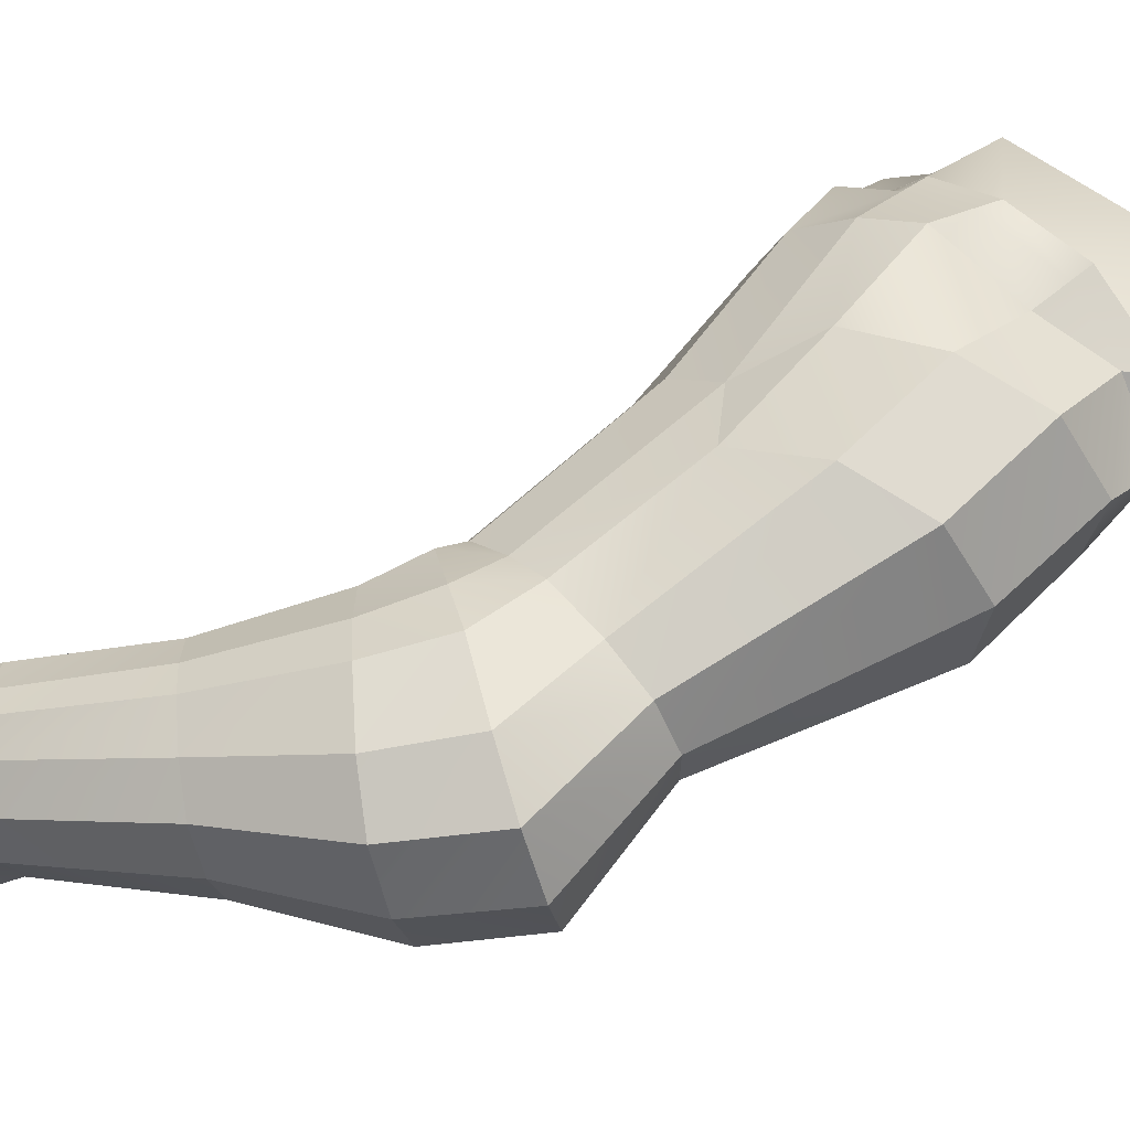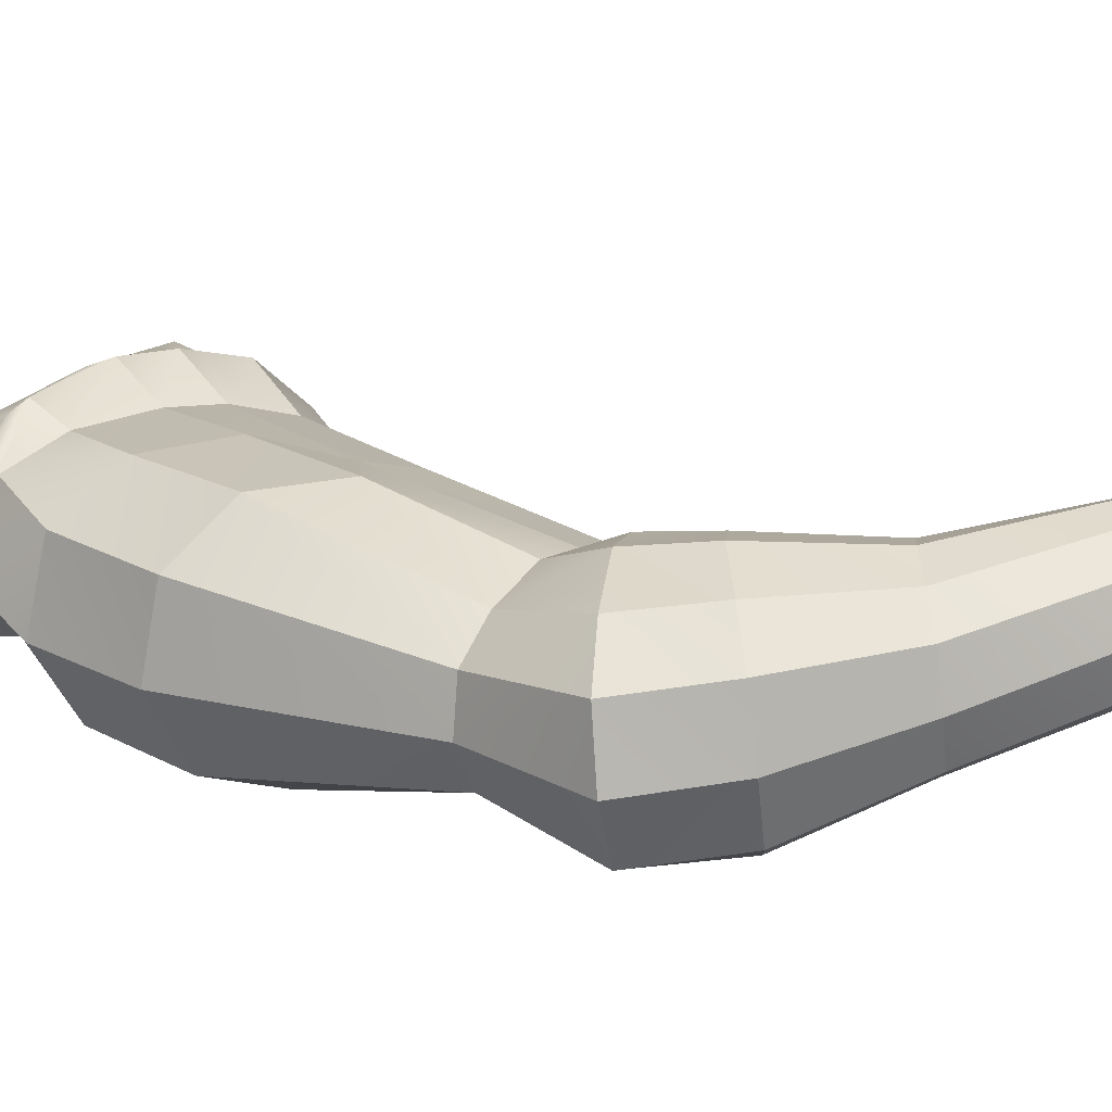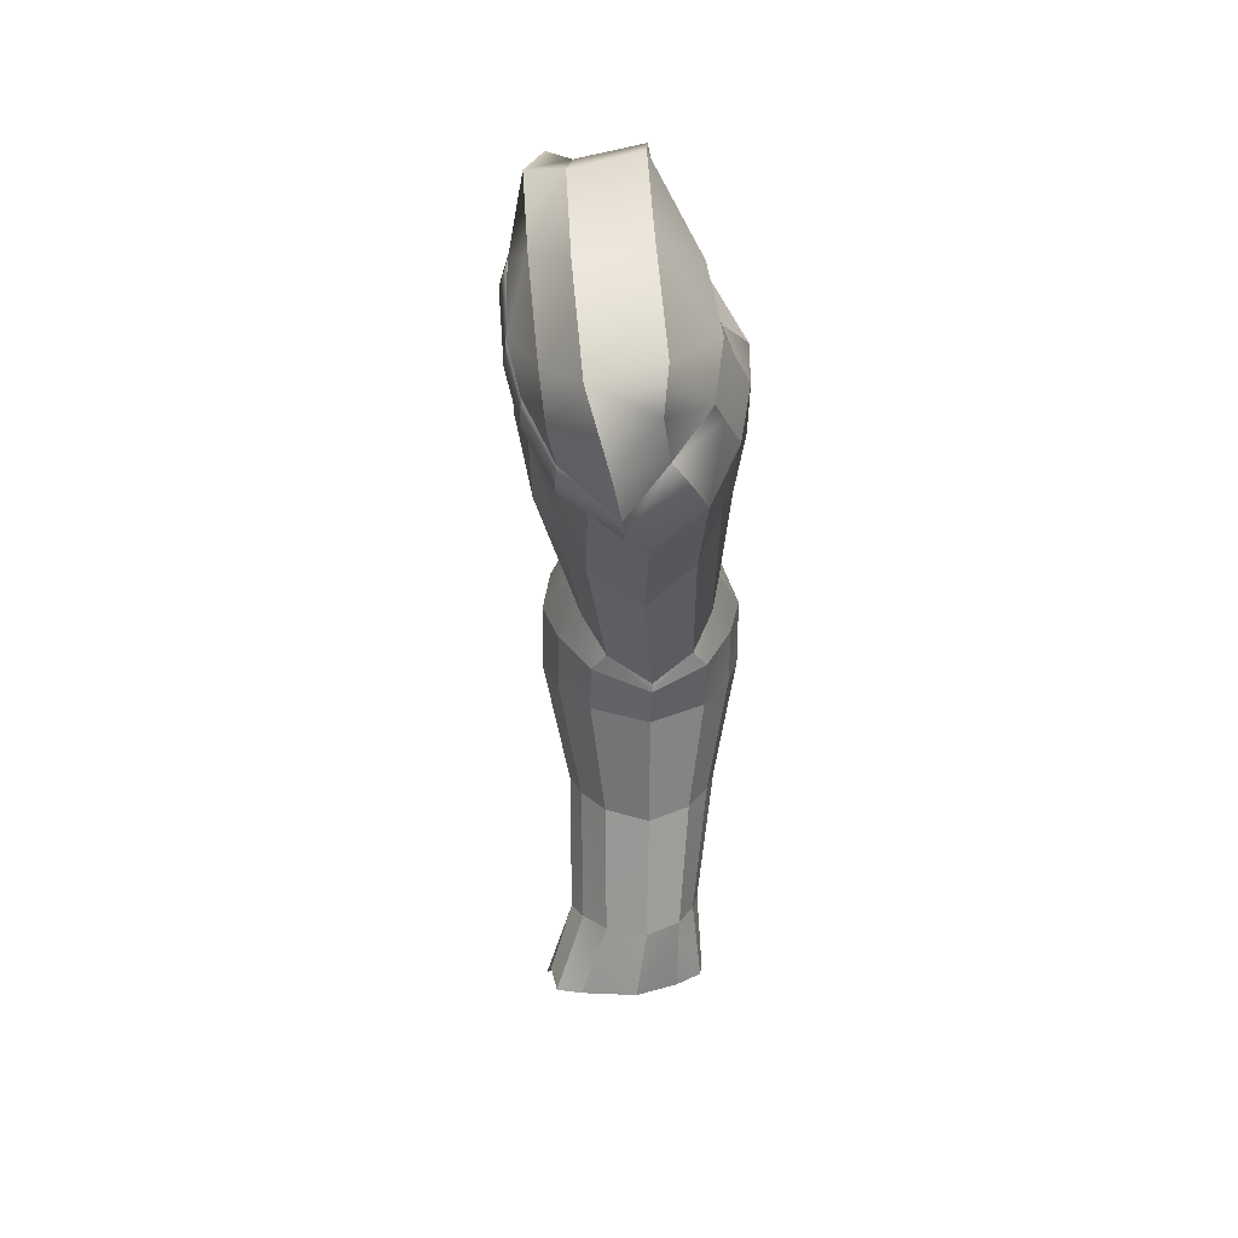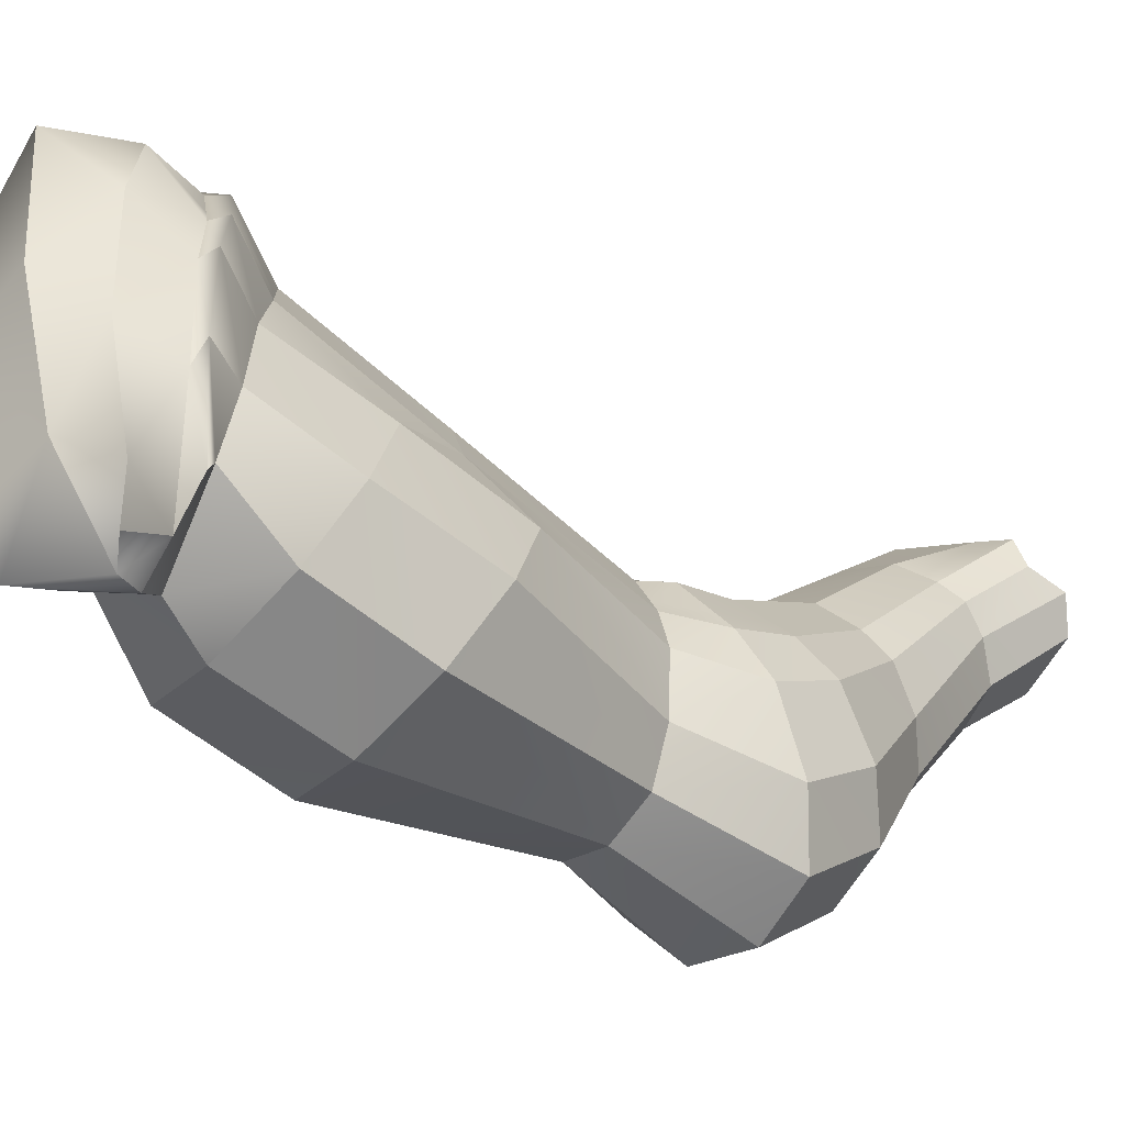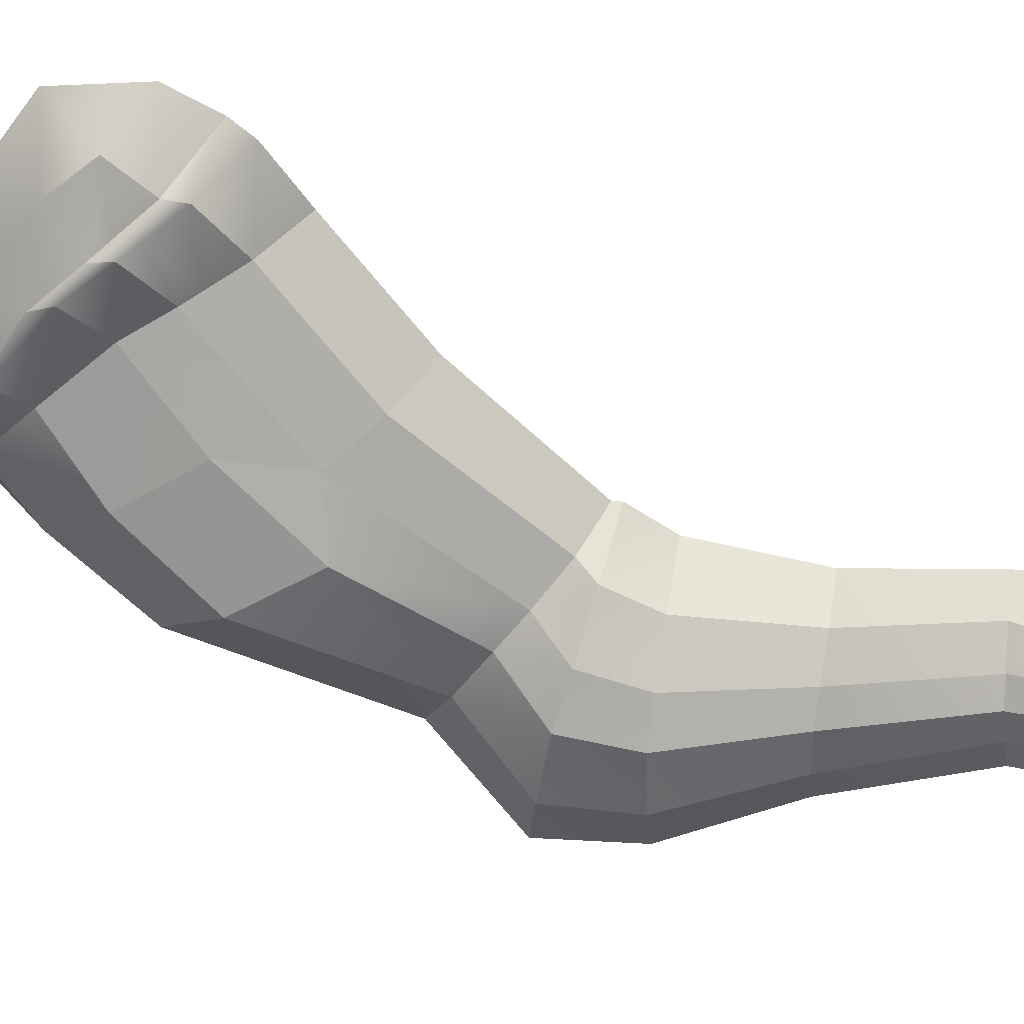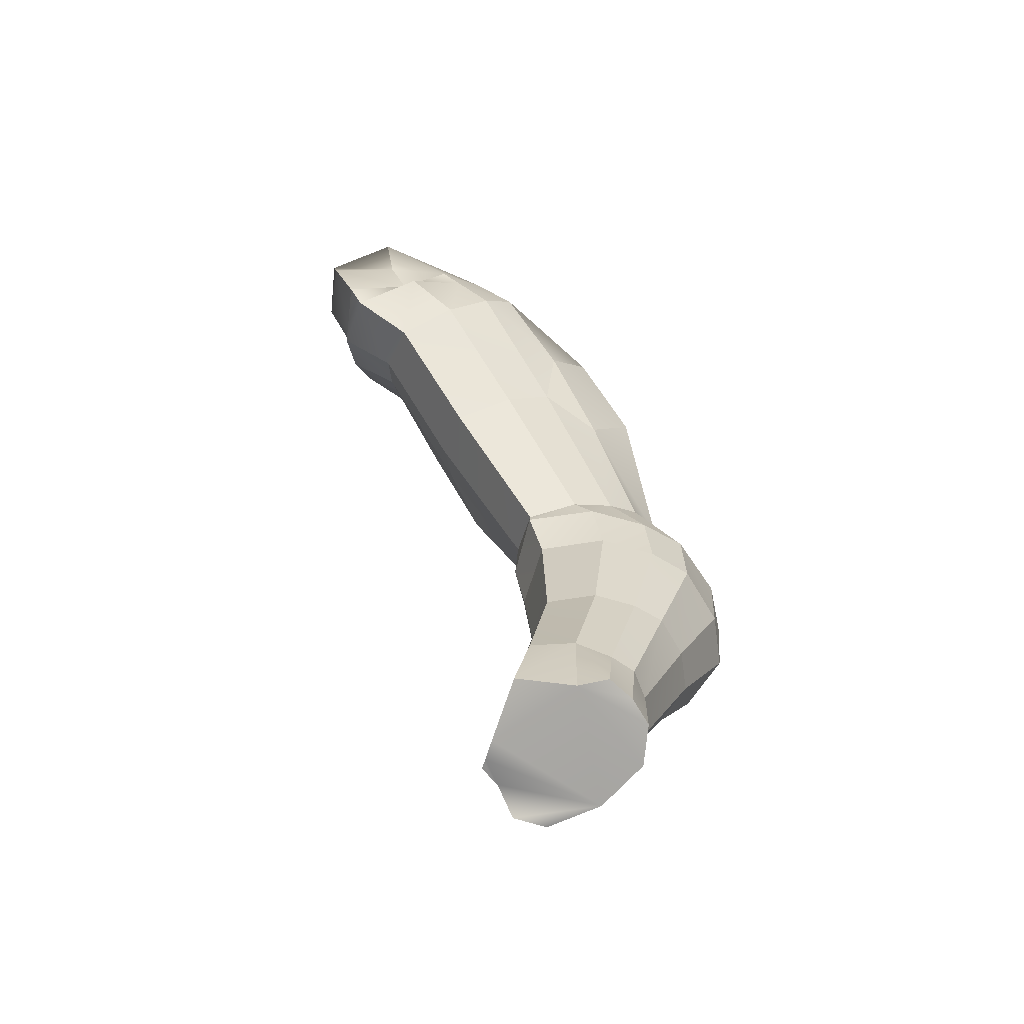
<metadata>
{"format":"obj","ext":"obj","renderer":"f3d","projection":"perspective","resolution":1024,"background":"white","views":[{"elev":-72.6,"azim":104.2,"up":"+Z"},{"elev":-30.5,"azim":-82.0,"up":"+Z"},{"elev":26.5,"azim":30.1,"up":"+Y"},{"elev":1.0,"azim":-140.4,"up":"+Z"},{"elev":62.1,"azim":-79.4,"up":"+Z"},{"elev":-65.3,"azim":75.8,"up":"+Y"}]}
</metadata>
<code>
g default
v 0.02854 -0.05235 0.01898
v 0.03719 -0.03104 -0.006055
v 0.02755 -0.007711 -0.03192
v 0.00271 0.017 -0.05965
v -0.03707 0.0321 -0.08456
v -0.01267 -0.1292 -0.124
v 0.011 -0.07987 -0.09102
v -0.001927 -0.04226 -0.1165
v -0.02014 -0.09061 -0.1504
v -0.03118 -0.01146 -0.1233
v -0.04898 -0.06068 -0.1569
v -0.07055 0.001093 -0.1084
v -0.08774 -0.04884 -0.1408
v -0.09895 -0.01174 -0.07727
v -0.1169 -0.06068 -0.1109
v -0.1005 -0.04243 -0.0486
v -0.1216 -0.09061 -0.08182
v -0.07968 -0.07986 -0.02972
v -0.09989 -0.1292 -0.06506
v 0.0314 -0.08668 -0.0135
v 0.03522 -0.06145 -0.03726
v 0.03071 -0.03779 -0.05476
v -0.006879 -0.009071 -0.06734
v -0.03235 0.0163 -0.08337
v -0.07124 0.02158 -0.08559
v -0.08652 0.01297 -0.04396
v -0.0755 -0.01 -0.01918
v -0.05328 -0.03942 0.002916
v -0.03871 -0.06128 0.01217
v -0.01652 -0.08606 0.01839
v 0.01384 -0.1039 0.01328
v -0.000388 -0.1431 -0.06225
v -0.000245 -0.1218 -0.08837
v 0.02306 -0.0696 0.05412
v -0.01476 -0.05207 0.04847
v -0.04057 -0.02838 0.03674
v -0.05739 -0.007919 0.02234
v -0.07892 0.01664 -0.01361
v -0.08567 0.03046 -0.06675
v -0.07747 0.03612 -0.08449
v -0.07138 -0.1219 -0.04013
v -0.047 -0.1432 -0.03039
v -0.01473 -0.1584 -0.03307
v -0.02832 -0.2226 -0.1119
v -0.02981 -0.2084 -0.1361
v -0.03565 -0.196 -0.1546
v -0.05481 -0.1806 -0.1748
v -0.07663 -0.1692 -0.1849
v -0.1009 -0.1651 -0.1772
v -0.1171 -0.1692 -0.1576
v -0.1159 -0.1806 -0.1336
v -0.1043 -0.196 -0.1082
v -0.08917 -0.2085 -0.09582
v -0.06721 -0.2227 -0.08531
v -0.03914 -0.2328 -0.08584
v -0.0251 -0.2343 -0.1218
v -0.0285 -0.2291 -0.1565
v -0.03753 -0.2248 -0.1832
v -0.06425 -0.2217 -0.2118
v -0.09433 -0.2194 -0.2263
v -0.1273 -0.2186 -0.2163
v -0.1489 -0.2194 -0.1894
v -0.1466 -0.2217 -0.1561
v -0.1301 -0.2248 -0.1207
v -0.1086 -0.2291 -0.1022
v -0.07758 -0.2343 -0.08596
v -0.03878 -0.2377 -0.08532
v -0.02977 -0.263 -0.1287
v -0.03112 -0.2634 -0.1604
v -0.03832 -0.2639 -0.1844
v -0.06218 -0.2677 -0.2087
v -0.0901 -0.2706 -0.2201
v -0.1223 -0.2716 -0.2089
v -0.1447 -0.2706 -0.1832
v -0.1445 -0.2677 -0.153
v -0.1309 -0.2639 -0.1218
v -0.1112 -0.2633 -0.1061
v -0.08227 -0.2629 -0.09291
v -0.04499 -0.2623 -0.0945
v -0.03537 -0.3279 -0.1228
v -0.03637 -0.3282 -0.1466
v -0.04161 -0.3285 -0.1643
v -0.05845 -0.3307 -0.181
v -0.07939 -0.3329 -0.1895
v -0.1036 -0.3336 -0.1812
v -0.1203 -0.3329 -0.1618
v -0.1202 -0.3307 -0.1392
v -0.111 -0.3285 -0.1174
v -0.09644 -0.3282 -0.1058
v -0.07474 -0.3279 -0.09594
v -0.04681 -0.3274 -0.09712
v -0.03372 -0.441 -0.1078
v -0.02624 -0.4403 -0.1234
v -0.03293 -0.4436 -0.1374
v -0.04324 -0.4481 -0.1488
v -0.06546 -0.4528 -0.1519
v -0.0938 -0.4545 -0.1369
v -0.1151 -0.4528 -0.1125
v -0.1142 -0.4522 -0.09366
v -0.1042 -0.4388 -0.08264
v -0.0936 -0.4437 -0.07154
v -0.04256 -0.432 -0.07621
v -0.07716 -0.4409 -0.0728
v -0.03248 -0.3971 -0.108
v -0.03492 -0.3992 -0.1289
v -0.03961 -0.4008 -0.1429
v -0.05233 -0.404 -0.1523
v -0.07128 -0.4078 -0.1581
v -0.09209 -0.409 -0.149
v -0.1057 -0.4078 -0.1308
v -0.1043 -0.404 -0.111
v -0.09799 -0.4008 -0.09652
v -0.08542 -0.3992 -0.08871
v -0.06558 -0.397 -0.08153
v -0.04094 -0.3952 -0.08457
v -0.08817 -0.4428 -0.07196
v -0.07887 -0.3985 -0.08634
v -0.08928 -0.3281 -0.1026
v -0.1017 -0.2632 -0.1017
v -0.09835 -0.2308 -0.09683
v -0.08192 -0.2132 -0.09235
v -0.06333 -0.129 -0.03691
v -0.03139 -0.06946 0.01422
v -0.03205 -0.0362 0.04061
v -0.05588 -0.01949 0.02712
v -0.07766 0.006856 -0.003743
v -0.09411 0.02404 -0.04646
v -0.07518 0.03078 -0.08489
v -0.03534 0.0263 -0.08412
v -0.000812 0.007427 -0.06248
v 0.02871 -0.01876 -0.04031
v 0.03647 -0.04221 -0.01752
v 0.03795 -0.06496 0.01411
v 0.01967 -0.08218 0.04618
v -0.01541 -0.06456 0.04933
v -0.03181 -0.04842 0.04283
v -0.03988 -0.04046 0.03963
v -0.08919 0.05593 -0.06489
v -0.08136 0.04985 -0.07826
v -0.04158 0.06237 -0.08201
v -0.08836 0.05186 -0.04338
v -0.0595 0.05801 -0.03574
v -0.03001 0.06512 -0.06036
v -0.05625 0.02869 0.004136
v -0.02301 0.03557 0.0202
v 0.00343 0.04209 -0.009051
v -0.02451 -0.006586 0.04712
v 0.01272 -0.001002 0.06968
v 0.03619 0.002753 0.0359
v -0.009817 -0.02966 0.06439
v 0.02512 -0.04382 0.06694
v 0.03025 -0.02695 0.02972
g polySurface3 polySurface2 Mesh
f 92 93 104
f 104 93 105
f 115 102 104
f 104 102 92
f 106 94 107
f 107 94 95
f 108 96 109
f 109 96 97
f 101 116 113
f 113 116 117
f 41 29 18
f 18 29 28
f 84 83 108
f 108 83 107
f 109 85 108
f 108 85 84
f 81 80 105
f 105 80 104
f 22 21 7
f 7 21 33
f 20 31 32
f 32 31 43
f 44 32 55
f 55 32 43
f 68 79 80
f 80 79 91
f 25 24 12
f 12 24 10
f 23 22 8
f 8 22 7
f 82 81 106
f 106 81 105
f 113 89 112
f 112 89 88
f 43 31 42
f 42 31 30
f 55 43 54
f 54 43 42
f 110 86 109
f 109 86 85
f 123 136 29
f 29 136 137
f 28 125 27
f 27 125 126
f 51 50 63
f 63 50 62
f 131 132 22
f 22 132 21
f 70 69 82
f 82 69 81
f 7 33 6
f 46 6 45
f 45 6 33
f 41 19 53
f 53 19 52
f 58 46 57
f 57 46 45
f 74 62 73
f 73 62 61
f 59 47 58
f 58 47 46
f 26 127 25
f 25 127 128
f 14 15 16
f 16 15 17
f 27 126 26
f 26 126 127
f 31 134 30
f 30 134 135
f 57 45 56
f 56 45 44
f 55 54 67
f 67 54 66
f 76 64 75
f 75 64 63
f 26 25 14
f 14 25 12
f 128 129 25
f 25 129 24
f 65 64 77
f 77 64 76
f 50 49 62
f 62 49 61
f 29 137 28
f 28 137 125
f 68 56 79
f 79 56 67
f 56 44 67
f 67 44 55
f 11 13 10
f 10 13 12
f 61 49 60
f 60 49 48
f 6 9 7
f 7 9 8
f 70 58 69
f 69 58 57
f 61 60 73
f 73 60 72
f 75 63 74
f 74 63 62
f 52 51 64
f 64 51 63
f 60 48 59
f 59 48 47
f 59 58 71
f 71 58 70
f 27 26 16
f 16 26 14
f 122 123 41
f 41 123 29
f 11 9 48
f 48 9 47
f 18 28 16
f 16 28 27
f 121 53 120
f 120 53 65
f 9 11 8
f 8 11 10
f 33 32 45
f 45 32 44
f 129 130 24
f 24 130 23
f 20 133 31
f 31 133 134
f 53 52 65
f 65 52 64
f 130 131 23
f 23 131 22
f 121 122 53
f 53 122 41
f 51 17 50
f 50 17 15
f 24 23 10
f 10 23 8
f 21 132 20
f 20 132 133
f 9 6 47
f 47 6 46
f 120 65 119
f 119 65 77
f 60 59 72
f 72 59 71
f 12 13 14
f 14 13 15
f 89 77 88
f 88 77 76
f 67 66 79
f 79 66 78
f 118 119 89
f 89 119 77
f 71 70 83
f 83 70 82
f 69 57 68
f 68 57 56
f 73 72 85
f 85 72 84
f 86 74 85
f 85 74 73
f 50 15 49
f 49 15 13
f 13 11 49
f 49 11 48
f 18 19 41
f 21 20 33
f 33 20 32
f 91 79 90
f 90 79 78
f 72 71 84
f 84 71 83
f 52 19 51
f 51 19 17
f 115 91 114
f 114 91 90
f 88 76 87
f 87 76 75
f 16 17 18
f 18 17 19
f 87 75 86
f 86 75 74
f 83 82 107
f 107 82 106
f 69 68 81
f 81 68 80
f 80 91 104
f 104 91 115
f 111 87 110
f 110 87 86
f 117 118 113
f 113 118 89
f 112 88 111
f 111 88 87
f 110 98 111
f 111 98 99
f 107 95 108
f 108 95 96
f 103 102 114
f 114 102 115
f 99 100 111
f 111 100 112
f 93 94 105
f 105 94 106
f 112 100 113
f 113 100 101
f 109 97 110
f 110 97 98
f 116 103 117
f 117 103 114
f 114 90 117
f 117 90 118
f 90 78 118
f 118 78 119
f 66 120 78
f 78 120 119
f 54 121 66
f 66 121 120
f 54 42 121
f 121 42 122
f 42 30 122
f 122 30 123
f 30 135 123
f 123 135 136
f 125 37 126
f 126 37 38
f 126 38 127
f 127 38 39
f 127 39 128
f 128 39 40
f 129 128 5
f 5 128 40
f 130 129 4
f 4 129 5
f 131 130 3
f 3 130 4
f 132 131 2
f 2 131 3
f 133 132 1
f 1 132 2
f 133 1 134
f 134 1 34
f 134 34 135
f 135 34 35
f 135 35 136
f 136 35 124
f 136 124 137
f 137 124 36
f 137 36 125
f 125 36 37
f 5 40 140
f 140 40 139
f 40 39 139
f 139 39 138
f 138 141 139
f 139 141 142
f 139 142 140
f 140 142 143
f 141 144 142
f 142 144 145
f 143 142 146
f 146 142 145
f 144 147 145
f 145 147 148
f 146 145 149
f 149 145 148
f 147 150 148
f 148 150 151
f 149 148 152
f 152 148 151
f 150 35 151
f 151 35 34
f 152 151 1
f 1 151 34
f 1 2 152
f 140 143 5
f 5 143 4
f 143 146 4
f 4 146 3
f 146 149 3
f 3 149 2
f 149 152 2
f 138 39 141
f 39 38 141
f 141 38 144
f 38 37 144
f 144 37 147
f 37 36 147
f 147 36 150
f 36 124 150
f 124 35 150
f 102 103 92
f 93 92 94
f 101 100 116
f 98 97 99
f 99 97 100
f 100 97 116
f 116 97 103
f 103 97 92
f 97 96 92
f 96 95 92
f 95 94 92

</code>
